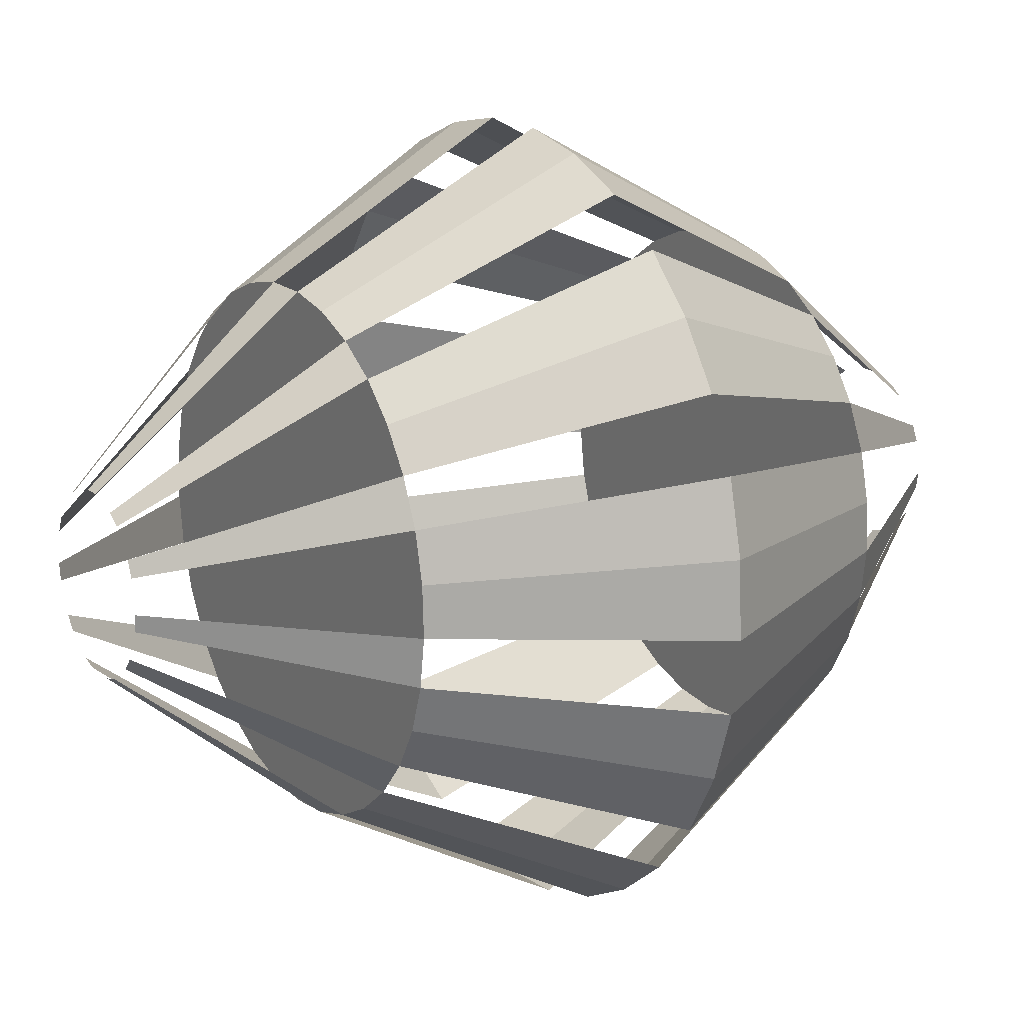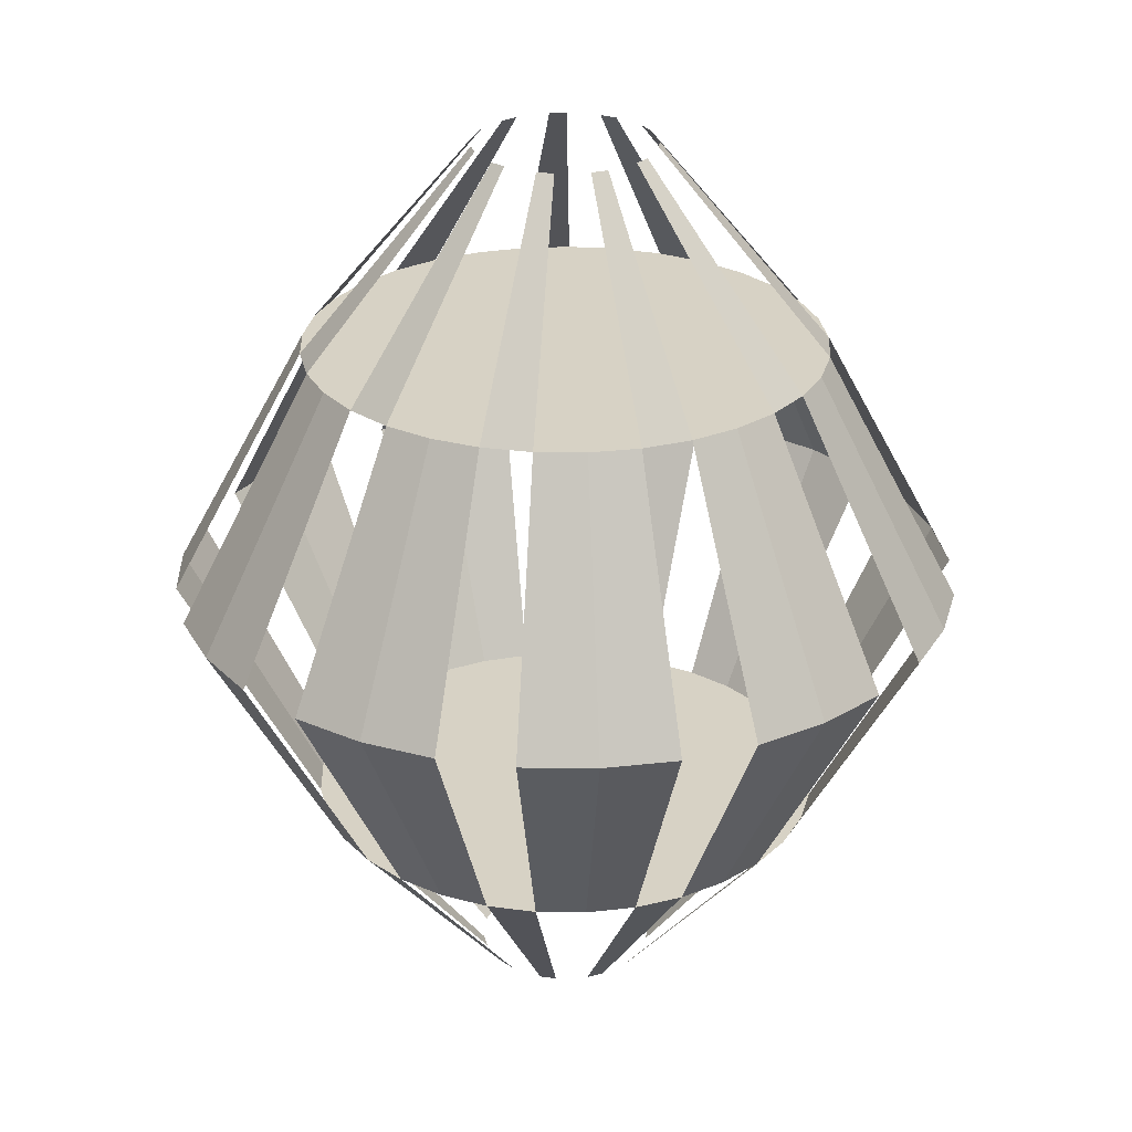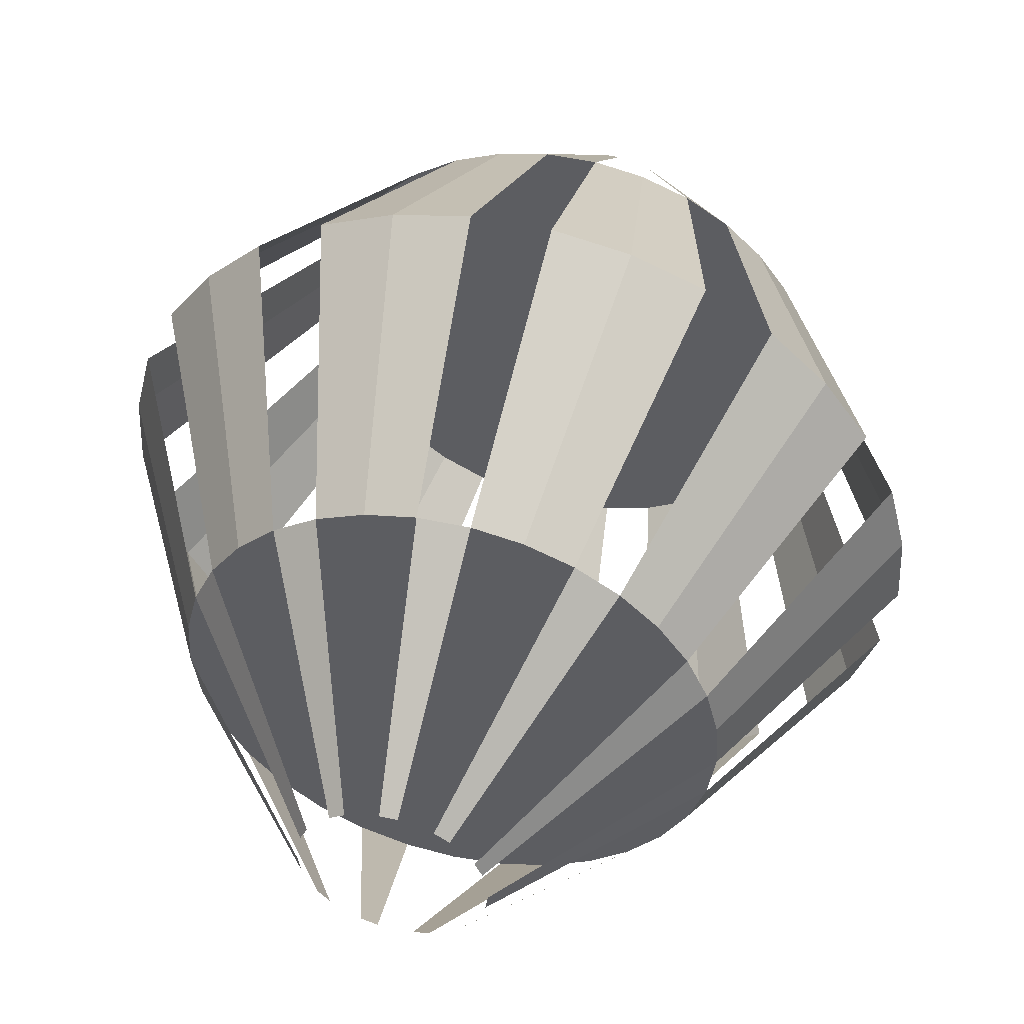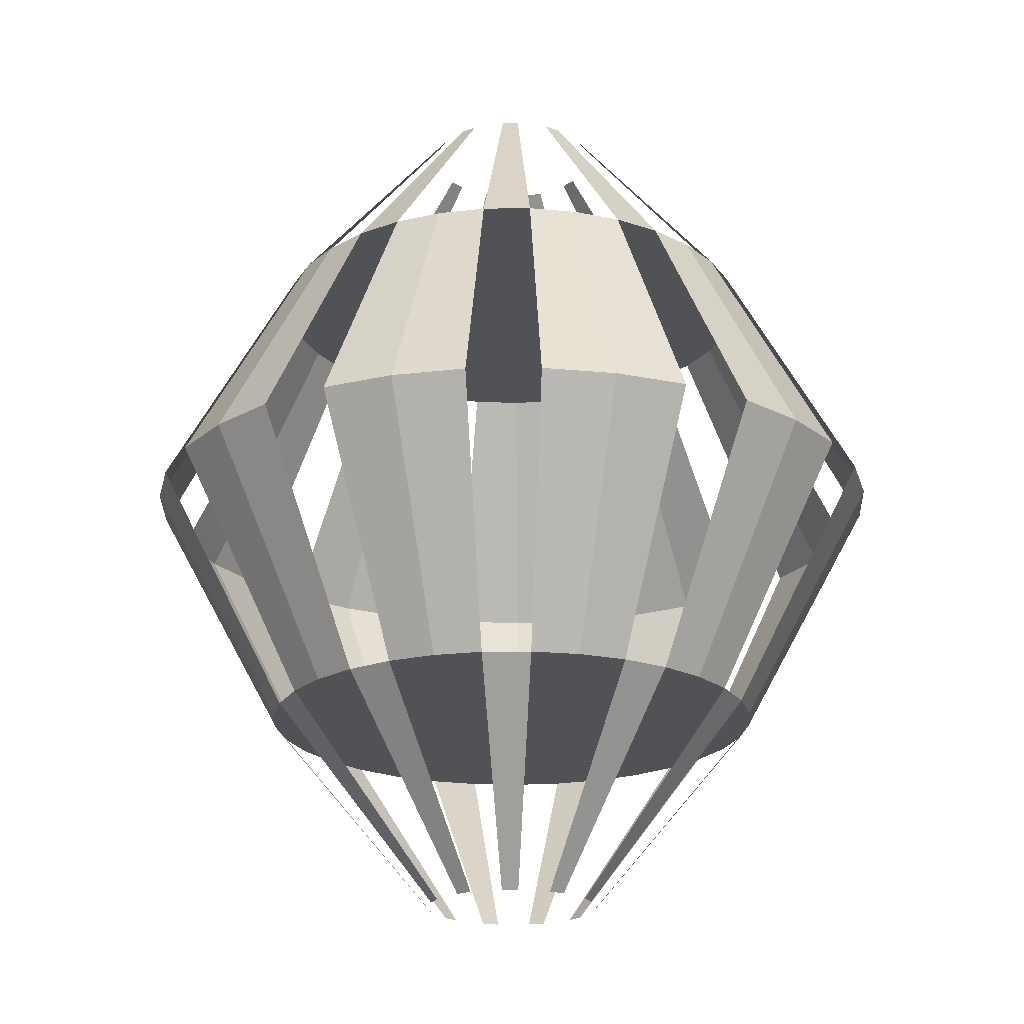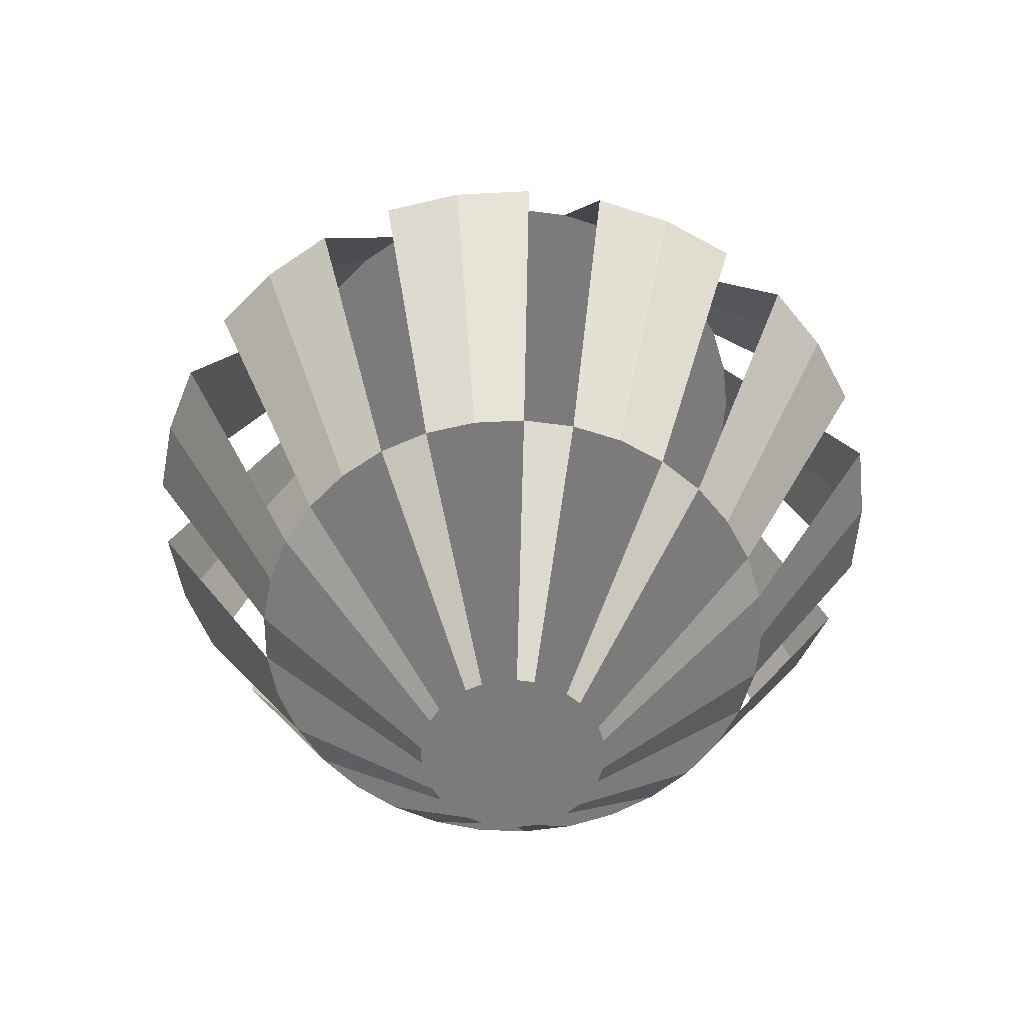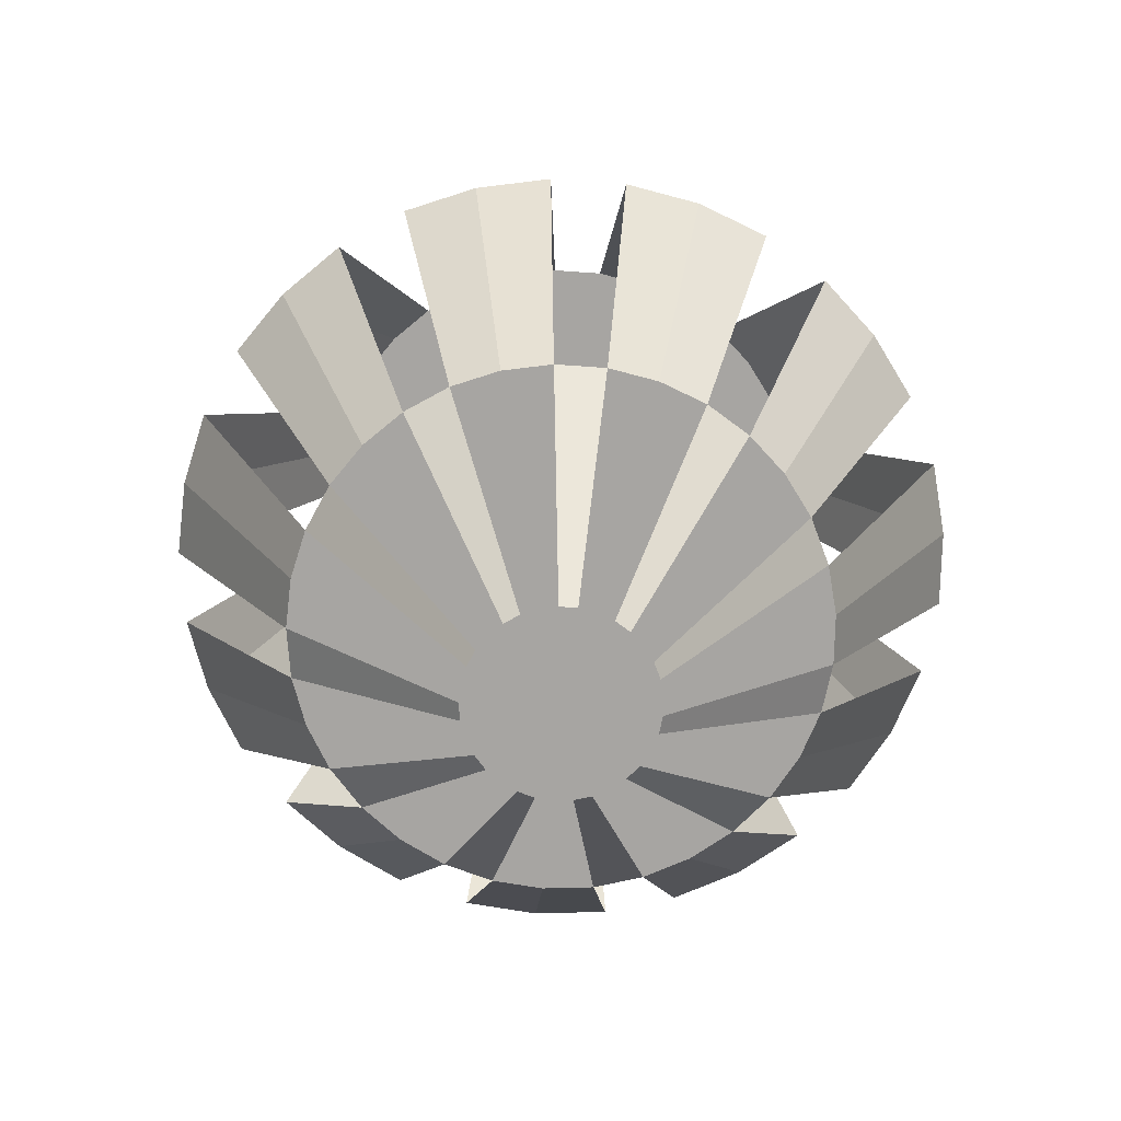
<metadata>
{"format":"obj","ext":"obj","renderer":"f3d","projection":"perspective","resolution":1024,"background":"white","views":[{"elev":16.8,"azim":-121.2,"up":"+Z"},{"elev":27.4,"azim":109.9,"up":"+Y"},{"elev":48.6,"azim":13.9,"up":"+Z"},{"elev":-21.1,"azim":164.7,"up":"+Y"},{"elev":-58.4,"azim":-106.2,"up":"+Y"},{"elev":-73.9,"azim":-135.0,"up":"+Y"}]}
</metadata>
<code>
o Cylinder
v -0.4522 -0.3903 -0.3234
v -0.6875 0.1418 -0.4916
v -0.3828 -0.3903 -0.4031
v -0.5821 0.1418 -0.6129
v -0.2996 -0.3903 -0.4683
v -0.4556 0.1418 -0.7119
v -0.2056 -0.3903 -0.5165
v -0.3126 0.1418 -0.7853
v -0.1041 -0.3903 -0.5461
v -0.1583 0.1418 -0.8303
v 0.001088 -0.3903 -0.5559
v 0.001654 0.1418 -0.8452
v 0.1063 -0.3903 -0.5457
v 0.1616 0.1418 -0.8296
v 0.2076 -0.3903 -0.5157
v 0.3157 0.1418 -0.7841
v 0.3015 -0.3903 -0.4671
v 0.4583 0.1418 -0.7101
v 0.3844 -0.3903 -0.4016
v 0.5845 0.1418 -0.6106
v 0.4535 -0.3903 -0.3216
v 0.6894 0.1418 -0.4889
v 0.5061 -0.3903 -0.2299
v 0.7695 0.1418 -0.3496
v 0.5405 -0.3903 -0.13
v 0.8218 0.1418 -0.1977
v 0.5553 -0.3903 -0.02536
v 0.8443 0.1418 -0.03857
v 0.5501 -0.3903 0.08019
v 0.8364 0.1418 0.1219
v 0.525 -0.3903 0.1829
v 0.7982 0.1418 0.278
v 0.4809 -0.3903 0.2789
v 0.7311 0.1418 0.424
v 0.4194 -0.3903 0.3649
v 0.6377 0.1418 0.5547
v 0.3428 -0.3903 0.4377
v 0.5212 0.1418 0.6654
v 0.2538 -0.3903 0.4946
v 0.3858 0.1418 0.752
v 0.1556 -0.3903 0.5337
v 0.2365 0.1418 0.8114
v 0.05176 -0.3903 0.5535
v 0.0787 0.1418 0.8415
v -0.05393 -0.3903 0.5533
v -0.08199 0.1418 0.8412
v -0.1577 -0.3903 0.5331
v -0.2397 0.1418 0.8105
v -0.2557 -0.3903 0.4936
v -0.3888 0.1418 0.7505
v -0.3445 -0.3903 0.4363
v -0.5238 0.1418 0.6634
v -0.4208 -0.3903 0.3632
v -0.6399 0.1418 0.5522
v -0.482 -0.3903 0.277
v -0.7328 0.1418 0.4212
v -0.5257 -0.3903 0.1808
v -0.7993 0.1418 0.2749
v -0.5504 -0.3903 0.07804
v -0.8368 0.1418 0.1186
v -0.5552 -0.3903 -0.02754
v -0.8442 0.1418 -0.04187
v -0.54 -0.3903 -0.1321
v -0.821 0.1418 -0.2009
v -0.5052 -0.3903 -0.2319
v -0.7681 0.1418 -0.3526
v -0.1559 -0.8247 -0.1115
v -0.132 -0.8247 -0.139
v -0.07089 -0.8247 -0.1781
v -0.0359 -0.8247 -0.1883
v 0.03664 -0.8247 -0.1881
v 0.07158 -0.8247 -0.1778
v 0.1325 -0.8247 -0.1385
v 0.1563 -0.8247 -0.1109
v 0.1864 -0.8247 -0.04482
v 0.1915 -0.8247 -0.008745
v 0.181 -0.8247 0.06304
v 0.1658 -0.8247 0.09616
v 0.1182 -0.8247 0.1509
v 0.0875 -0.8247 0.1705
v 0.01785 -0.8247 0.1908
v -0.01859 -0.8247 0.1908
v -0.08816 -0.8247 0.1702
v -0.1188 -0.8247 0.1504
v -0.1662 -0.8247 0.09551
v -0.1813 -0.8247 0.06233
v -0.1914 -0.8247 -0.009495
v -0.1862 -0.8247 -0.04555
v -0.4522 0.6739 -0.3234
v -0.3828 0.6739 -0.4031
v -0.2996 0.6739 -0.4683
v -0.2056 0.6739 -0.5165
v -0.1041 0.6739 -0.5461
v 0.001088 0.6739 -0.5559
v 0.1063 0.6739 -0.5457
v 0.2076 0.6739 -0.5157
v 0.3015 0.6739 -0.4671
v 0.3844 0.6739 -0.4016
v 0.4535 0.6739 -0.3216
v 0.5061 0.6739 -0.2299
v 0.5405 0.6739 -0.13
v 0.5553 0.6739 -0.02536
v 0.5501 0.6739 0.08019
v 0.525 0.6739 0.1829
v 0.4809 0.6739 0.2789
v 0.4194 0.6739 0.3649
v 0.3428 0.6739 0.4377
v 0.2538 0.6739 0.4946
v 0.1556 0.6739 0.5337
v 0.05176 0.6739 0.5535
v -0.05393 0.6739 0.5533
v -0.1577 0.6739 0.5331
v -0.2557 0.6739 0.4936
v -0.3445 0.6739 0.4363
v -0.4208 0.6739 0.3632
v -0.482 0.6739 0.277
v -0.5257 0.6739 0.1808
v -0.5504 0.6739 0.07804
v -0.5552 0.6739 -0.02754
v -0.54 0.6739 -0.1321
v -0.5052 0.6739 -0.2319
v -0.1559 1.108 -0.1115
v -0.132 1.108 -0.139
v -0.07089 1.108 -0.1781
v -0.0359 1.108 -0.1883
v 0.03664 1.108 -0.1881
v 0.07158 1.108 -0.1778
v 0.1325 1.108 -0.1385
v 0.1563 1.108 -0.1109
v 0.1864 1.108 -0.04482
v 0.1915 1.108 -0.008745
v 0.181 1.108 0.06304
v 0.1658 1.108 0.09616
v 0.1182 1.108 0.1509
v 0.0875 1.108 0.1705
v 0.01785 1.108 0.1908
v -0.01859 1.108 0.1908
v -0.08816 1.108 0.1702
v -0.1188 1.108 0.1504
v -0.1662 1.108 0.09551
v -0.1813 1.108 0.06233
v -0.1914 1.108 -0.009495
v -0.1862 1.108 -0.04555
f 49 84 51
f 4 5 3
f 6 7 5
f 21 73 74
f 10 11 9
f 12 13 11
f 37 80 39
f 16 17 15
f 18 19 17
f 57 85 86
f 22 23 21
f 24 25 23
f 1 68 3
f 28 29 27
f 30 31 29
f 9 69 70
f 34 35 33
f 36 37 35
f 25 76 27
f 40 41 39
f 42 43 41
f 45 81 82
f 46 47 45
f 48 49 47
f 61 88 63
f 52 53 51
f 54 55 53
f 13 72 15
f 58 59 57
f 59 62 61
f 31 78 33
f 64 65 63
f 66 1 65
f 3 35 51
f 139 113 114
f 91 4 90
f 92 6 91
f 99 128 98
f 93 12 10
f 95 12 94
f 135 107 108
f 97 16 96
f 98 18 97
f 117 140 116
f 100 22 99
f 101 24 100
f 123 89 90
f 103 28 102
f 104 30 103
f 125 92 93
f 106 34 105
f 107 36 106
f 102 130 101
f 109 40 108
f 110 42 109
f 111 136 110
f 112 46 111
f 113 48 112
f 143 119 120
f 115 52 114
f 116 54 115
f 127 95 96
f 118 58 117
f 118 62 60
f 133 104 105
f 121 64 120
f 89 66 121
f 121 105 97
f 49 83 84
f 4 6 5
f 6 8 7
f 21 19 73
f 10 12 11
f 12 14 13
f 37 79 80
f 16 18 17
f 18 20 19
f 57 55 85
f 22 24 23
f 24 26 25
f 1 67 68
f 28 30 29
f 30 32 31
f 9 7 69
f 34 36 35
f 36 38 37
f 25 75 76
f 40 42 41
f 42 44 43
f 45 43 81
f 46 48 47
f 48 50 49
f 61 87 88
f 52 54 53
f 54 56 55
f 13 71 72
f 58 60 59
f 59 60 62
f 31 77 78
f 64 66 65
f 66 2 1
f 65 1 3
f 3 5 7
f 7 9 11
f 11 13 15
f 15 17 19
f 19 21 23
f 23 25 27
f 27 29 31
f 31 33 35
f 35 37 39
f 39 41 43
f 43 45 47
f 47 49 51
f 51 53 55
f 55 57 59
f 59 61 63
f 63 65 3
f 3 7 11
f 11 15 19
f 19 23 27
f 27 31 35
f 35 39 43
f 43 47 51
f 51 55 59
f 59 63 3
f 3 11 19
f 19 27 35
f 35 43 51
f 51 59 3
f 3 19 35
f 139 138 113
f 91 6 4
f 92 8 6
f 99 129 128
f 93 94 12
f 95 14 12
f 135 134 107
f 97 18 16
f 98 20 18
f 117 141 140
f 100 24 22
f 101 26 24
f 123 122 89
f 103 30 28
f 104 32 30
f 125 124 92
f 106 36 34
f 107 38 36
f 102 131 130
f 109 42 40
f 110 44 42
f 111 137 136
f 112 48 46
f 113 50 48
f 143 142 119
f 115 54 52
f 116 56 54
f 127 126 95
f 118 60 58
f 118 119 62
f 133 132 104
f 121 66 64
f 89 2 66
f 90 89 121
f 121 120 119
f 119 118 117
f 117 116 115
f 115 114 113
f 113 112 111
f 111 110 109
f 109 108 107
f 107 106 105
f 105 104 103
f 103 102 101
f 101 100 99
f 99 98 97
f 97 96 95
f 95 94 93
f 93 92 91
f 91 90 121
f 121 119 117
f 117 115 113
f 113 111 109
f 109 107 105
f 105 103 101
f 101 99 97
f 97 95 93
f 93 91 121
f 121 117 113
f 113 109 105
f 105 101 97
f 97 93 121
f 121 113 105

</code>
